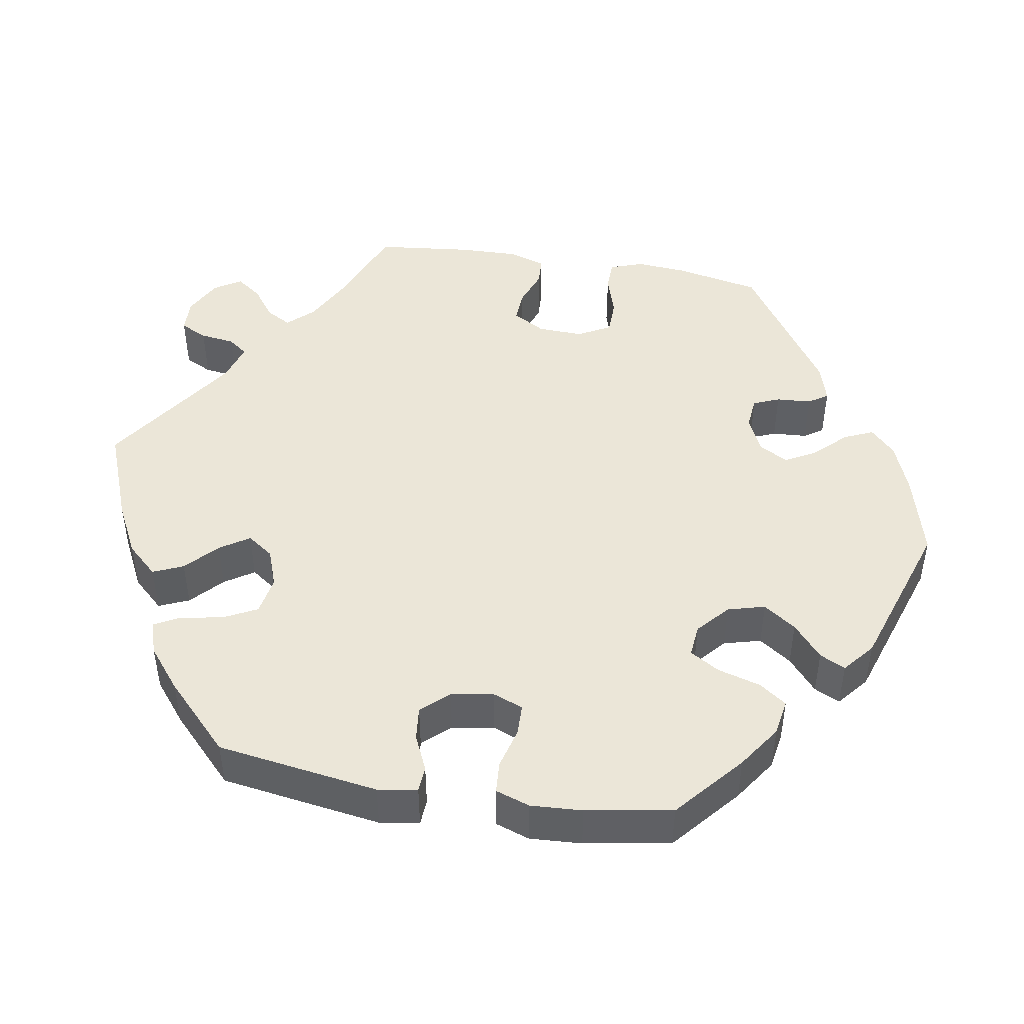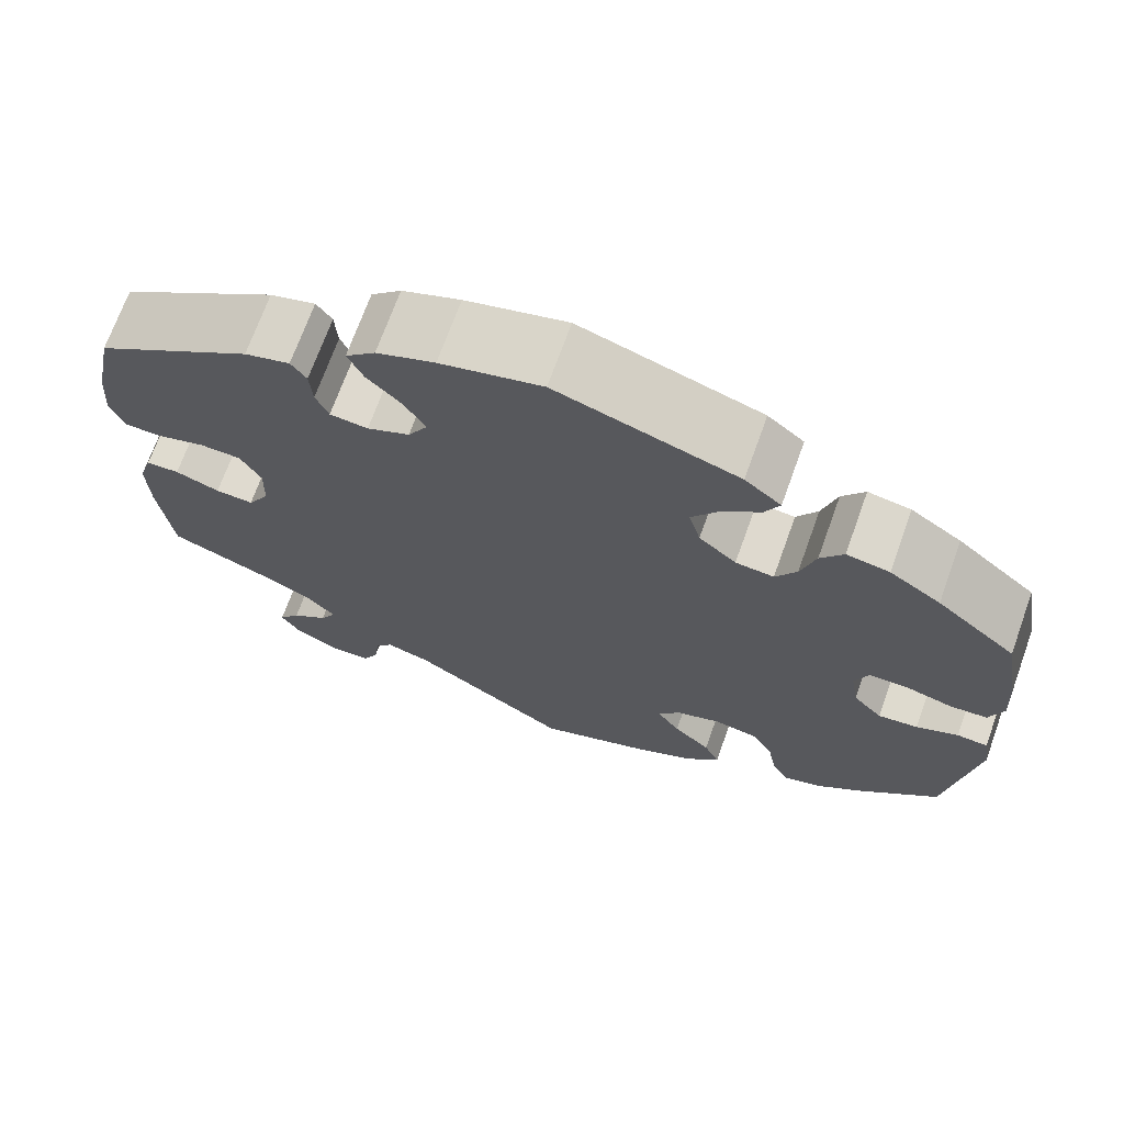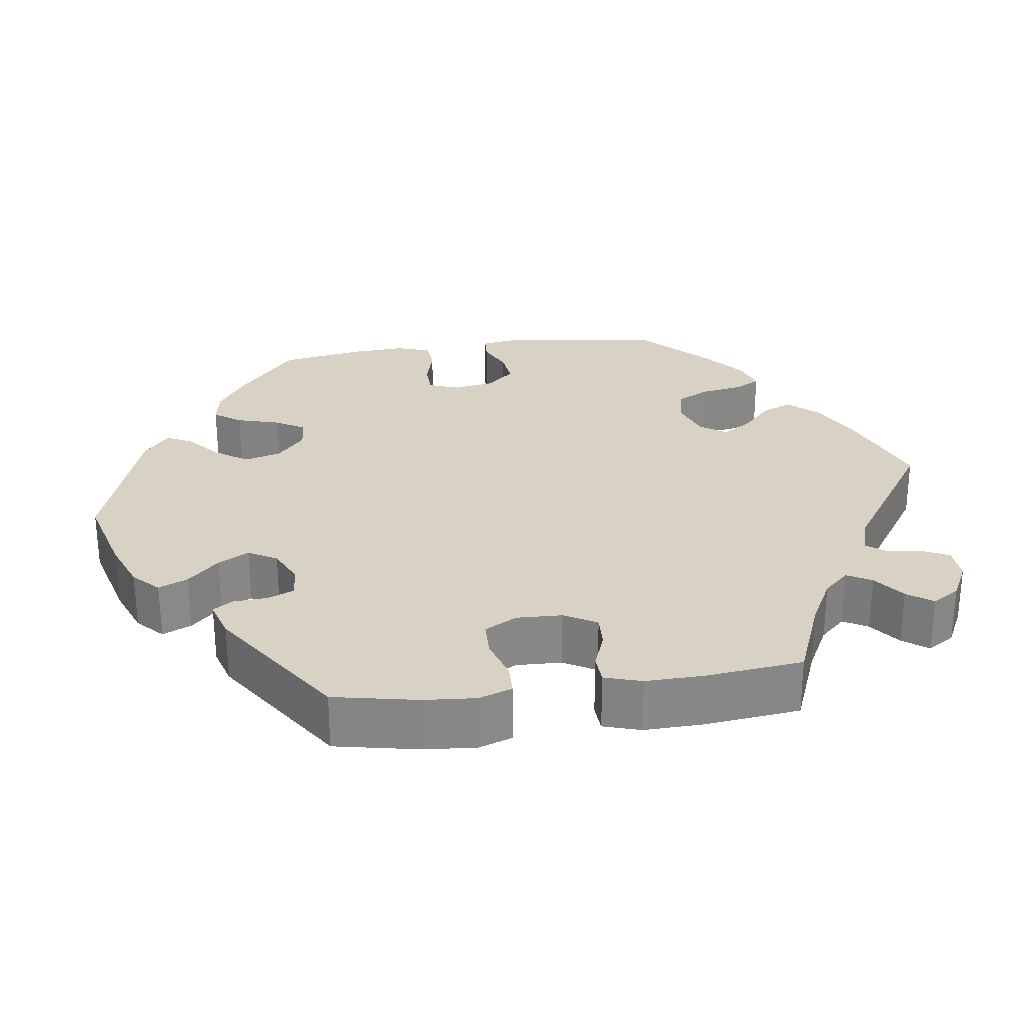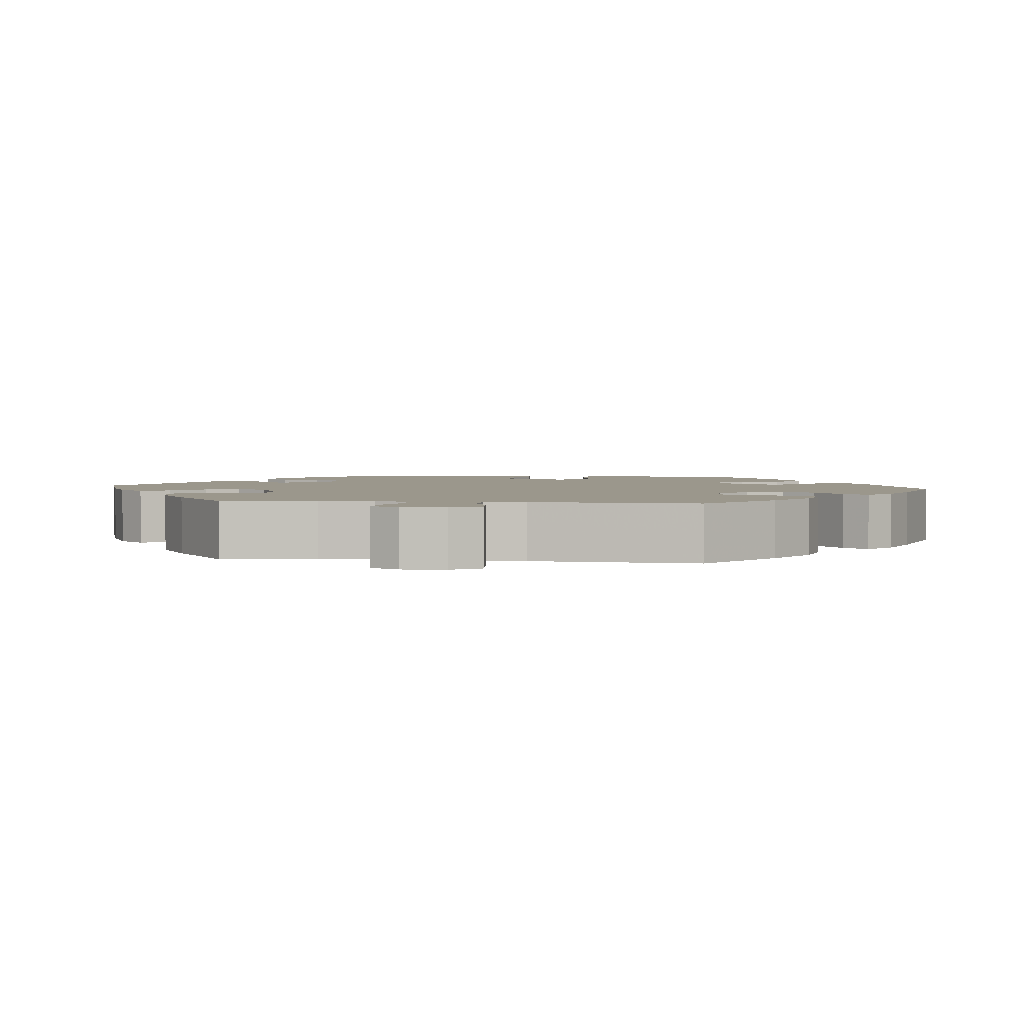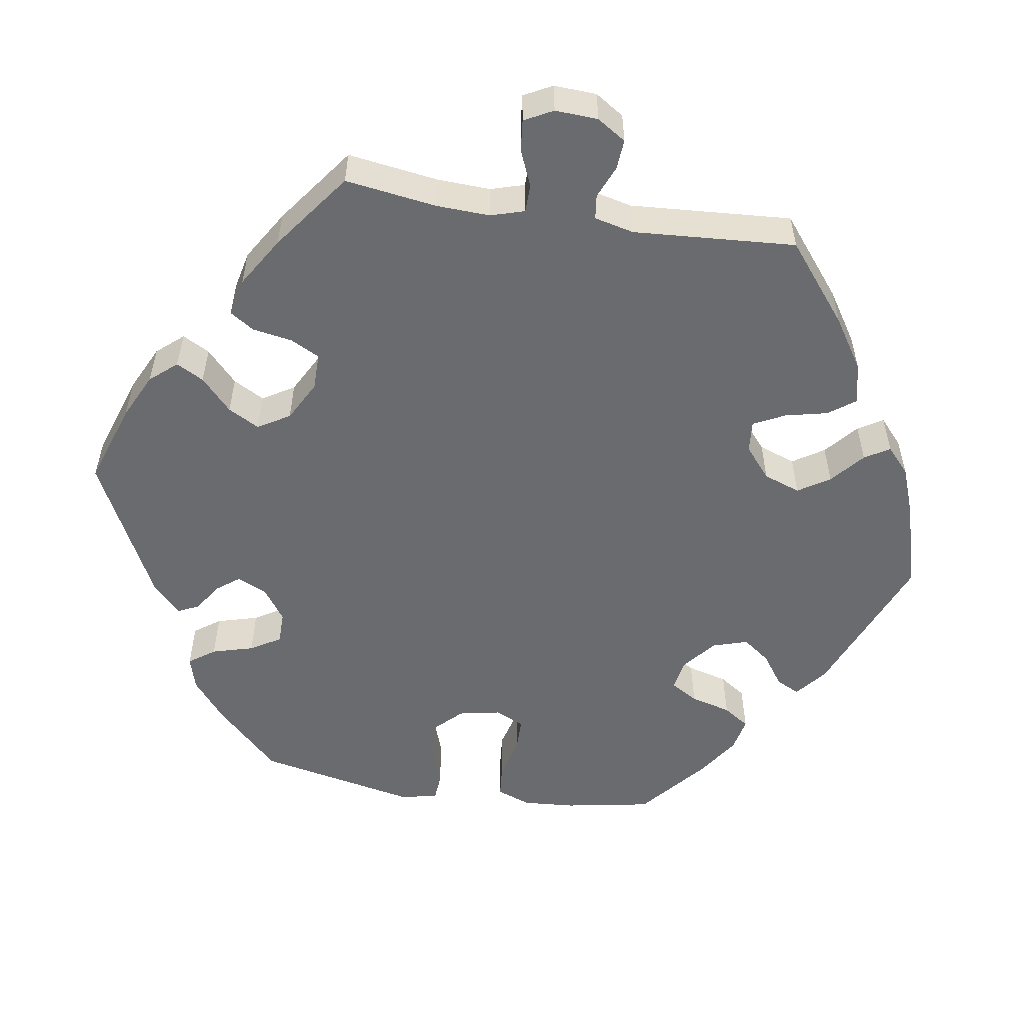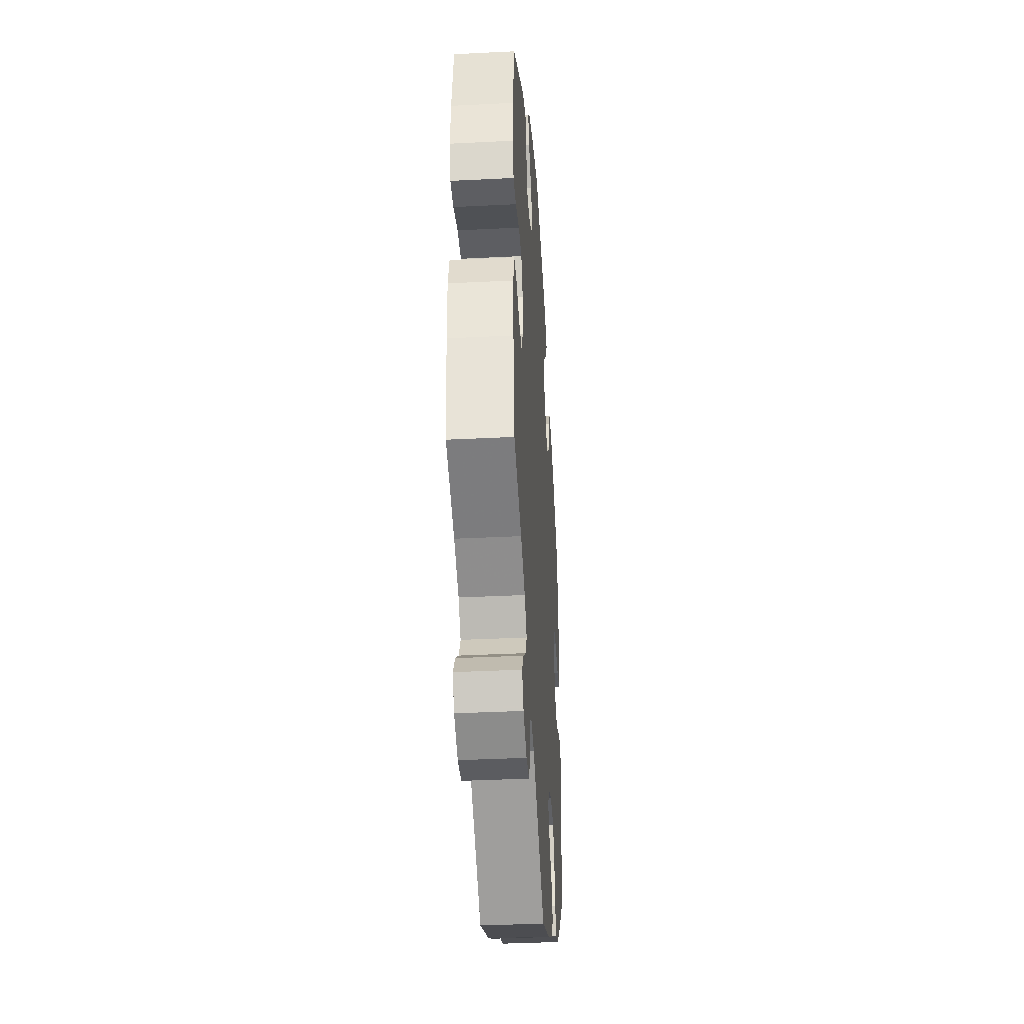
<metadata>
{"format":"obj","ext":"obj","renderer":"f3d","projection":"perspective","resolution":1024,"background":"white","views":[{"elev":46.3,"azim":-80.3,"up":"+Y"},{"elev":70.4,"azim":-160.2,"up":"+Z"},{"elev":27.7,"azim":82.1,"up":"+Y"},{"elev":2.7,"azim":157.0,"up":"+Y"},{"elev":-53.4,"azim":140.9,"up":"+Y"},{"elev":-37.3,"azim":93.7,"up":"+Z"}]}
</metadata>
<code>
v 0.522 0.07 0.18
v 0.527 0.07 0.114
v 0.512 0.07 0.071
v 0.472 0.07 0.07
v 0.417 0.07 0.087
v 0.371 0.07 0.086
v 0.348 0.07 0.044
v 0.35 0.07 -0.015
v 0.374 0.07 -0.057
v 0.416 0.07 -0.055
v 0.465 0.07 -0.037
v 0.502 0.07 -0.039
v 0.517 0.07 -0.087
v 0.515 0.07 -0.163
v 0.501 0.07 -0.288
v 0.391 0.07 -0.332
v 0.33 0.07 -0.364
v 0.299 0.07 -0.397
v 0.317 0.07 -0.429
v 0.357 0.07 -0.459
v 0.381 0.07 -0.492
v 0.359 0.07 -0.527
v 0.31 0.07 -0.552
v 0.266 0.07 -0.55
v 0.249 0.07 -0.515
v 0.243 0.07 -0.47
v 0.224 0.07 -0.445
v 0.174 0.07 -0.46
v 0 0.07 -0.577
v -0.122 0.07 -0.53
v -0.191 0.07 -0.495
v -0.228 0.07 -0.455
v -0.211 0.07 -0.416
v -0.17 0.07 -0.378
v -0.145 0.07 -0.34
v -0.169 0.07 -0.306
v -0.219 0.07 -0.288
v -0.269 0.07 -0.297
v -0.291 0.07 -0.34
v -0.301 0.07 -0.395
v -0.319 0.07 -0.428
v -0.362 0.07 -0.414
v -0.415 0.07 -0.371
v -0.501 0.07 -0.288
v -0.532 0.07 -0.079
v -0.524 0.07 -0.028
v -0.49 0.07 -0.026
v -0.444 0.07 -0.047
v -0.4 0.07 -0.052
v -0.368 0.07 -0.017
v -0.359 0.07 0.038
v -0.374 0.07 0.077
v -0.415 0.07 0.078
v -0.468 0.07 0.064
v -0.509 0.07 0.067
v -0.524 0.07 0.111
v -0.52 0.07 0.178
v -0.501 0.07 0.289
v -0.414 0.07 0.363
v -0.358 0.07 0.401
v -0.311 0.07 0.409
v -0.286 0.07 0.374
v -0.27 0.07 0.318
v -0.247 0.07 0.28
v -0.205 0.07 0.284
v -0.164 0.07 0.32
v -0.151 0.07 0.368
v -0.18 0.07 0.41
v -0.223 0.07 0.447
v -0.239 0.07 0.48
v -0.199 0.07 0.513
v 0 0.07 0.578
v 0.112 0.07 0.548
v 0.176 0.07 0.523
v 0.209 0.07 0.491
v 0.192 0.07 0.453
v 0.153 0.07 0.413
v 0.131 0.07 0.373
v 0.152 0.07 0.336
v 0.199 0.07 0.314
v 0.241 0.07 0.318
v 0.255 0.07 0.352
v 0.258 0.07 0.397
v 0.275 0.07 0.422
v 0.325 0.07 0.407
v 0.5 0.07 0.29
v 0.522 0 0.18
v 0.527 0 0.114
v 0.512 0 0.071
v 0.472 0 0.07
v 0.417 0 0.087
v 0.371 0 0.086
v 0.348 0 0.044
v 0.35 0 -0.015
v 0.374 0 -0.057
v 0.416 0 -0.055
v 0.465 0 -0.037
v 0.502 0 -0.039
v 0.517 0 -0.087
v 0.515 0 -0.163
v 0.501 0 -0.288
v 0.391 0 -0.332
v 0.33 0 -0.364
v 0.299 0 -0.397
v 0.317 0 -0.429
v 0.357 0 -0.459
v 0.381 0 -0.492
v 0.359 0 -0.527
v 0.31 0 -0.552
v 0.266 0 -0.55
v 0.249 0 -0.515
v 0.243 0 -0.47
v 0.224 0 -0.445
v 0.174 0 -0.46
v 0 0 -0.577
v -0.122 0 -0.53
v -0.191 0 -0.495
v -0.228 0 -0.455
v -0.211 0 -0.416
v -0.17 0 -0.378
v -0.145 0 -0.34
v -0.169 0 -0.306
v -0.219 0 -0.288
v -0.269 0 -0.297
v -0.291 0 -0.34
v -0.301 0 -0.395
v -0.319 0 -0.428
v -0.362 0 -0.414
v -0.415 0 -0.371
v -0.501 0 -0.288
v -0.532 0 -0.079
v -0.524 0 -0.028
v -0.49 0 -0.026
v -0.444 0 -0.047
v -0.4 0 -0.052
v -0.368 0 -0.017
v -0.359 0 0.038
v -0.374 0 0.077
v -0.415 0 0.078
v -0.468 0 0.064
v -0.509 0 0.067
v -0.524 0 0.111
v -0.52 0 0.178
v -0.501 0 0.289
v -0.414 0 0.363
v -0.358 0 0.401
v -0.311 0 0.409
v -0.286 0 0.374
v -0.27 0 0.318
v -0.247 0 0.28
v -0.205 0 0.284
v -0.164 0 0.32
v -0.151 0 0.368
v -0.18 0 0.41
v -0.223 0 0.447
v -0.239 0 0.48
v -0.199 0 0.513
v 0 0 0.578
v 0.112 0 0.548
v 0.176 0 0.523
v 0.209 0 0.491
v 0.192 0 0.453
v 0.153 0 0.413
v 0.131 0 0.373
v 0.152 0 0.336
v 0.199 0 0.314
v 0.241 0 0.318
v 0.255 0 0.352
v 0.258 0 0.397
v 0.275 0 0.422
v 0.325 0 0.407
v 0.5 0 0.29
f 82 83 84 85
f 81 82 85 86
f 80 81 86 1
f 74 75 76 77
f 74 77 78
f 73 74 78
f 72 73 78
f 71 72 78 79
f 68 69 70 71
f 67 68 71 79
f 60 61 62 63
f 60 63 64
f 59 60 64
f 58 59 64
f 57 58 64
f 56 57 64 65
f 53 54 55 56
f 52 53 56 65
f 45 46 47 48
f 45 48 49
f 44 45 49
f 43 44 49 50
f 39 40 41 42
f 38 39 42 43
f 31 32 33 34
f 31 34 35
f 28 29 30 31
f 27 28 31 35
f 23 24 25 26
f 23 26 27
f 22 23 27
f 19 20 21 22
f 18 19 22 27
f 17 18 27 35
f 13 14 15 16
f 10 11 12 13
f 9 10 13 16
f 8 9 16 17
f 2 3 4 5
f 80 1 2 5
f 80 5 6
f 66 67 79 80
f 66 80 6 7
f 51 52 65 66
f 38 43 50 51
f 37 38 51 66
f 36 37 66 7
f 17 35 36
f 7 8 17 36
f 171 170 169 168
f 172 171 168 167
f 87 172 167 166
f 163 162 161 160
f 164 163 160
f 164 160 159
f 164 159 158
f 165 164 158 157
f 157 156 155 154
f 165 157 154 153
f 149 148 147 146
f 150 149 146
f 150 146 145
f 150 145 144
f 150 144 143
f 151 150 143 142
f 142 141 140 139
f 151 142 139 138
f 134 133 132 131
f 135 134 131
f 135 131 130
f 136 135 130 129
f 128 127 126 125
f 129 128 125 124
f 120 119 118 117
f 121 120 117
f 117 116 115 114
f 121 117 114 113
f 112 111 110 109
f 113 112 109
f 113 109 108
f 108 107 106 105
f 113 108 105 104
f 121 113 104 103
f 102 101 100 99
f 99 98 97 96
f 102 99 96 95
f 103 102 95 94
f 91 90 89 88
f 91 88 87 166
f 92 91 166
f 166 165 153 152
f 93 92 166 152
f 152 151 138 137
f 137 136 129 124
f 152 137 124 123
f 93 152 123 122
f 122 121 103
f 122 103 94 93
f 1 87 88 2
f 2 88 89 3
f 3 89 90 4
f 4 90 91 5
f 5 91 92 6
f 6 92 93 7
f 7 93 94 8
f 8 94 95 9
f 9 95 96 10
f 10 96 97 11
f 11 97 98 12
f 12 98 99 13
f 13 99 100 14
f 14 100 101 15
f 15 101 102 16
f 16 102 103 17
f 17 103 104 18
f 18 104 105 19
f 19 105 106 20
f 20 106 107 21
f 21 107 108 22
f 22 108 109 23
f 23 109 110 24
f 24 110 111 25
f 25 111 112 26
f 26 112 113 27
f 27 113 114 28
f 28 114 115 29
f 29 115 116 30
f 30 116 117 31
f 31 117 118 32
f 32 118 119 33
f 33 119 120 34
f 34 120 121 35
f 35 121 122 36
f 36 122 123 37
f 37 123 124 38
f 38 124 125 39
f 39 125 126 40
f 40 126 127 41
f 41 127 128 42
f 42 128 129 43
f 43 129 130 44
f 44 130 131 45
f 45 131 132 46
f 46 132 133 47
f 47 133 134 48
f 48 134 135 49
f 49 135 136 50
f 50 136 137 51
f 51 137 138 52
f 52 138 139 53
f 53 139 140 54
f 54 140 141 55
f 55 141 142 56
f 56 142 143 57
f 57 143 144 58
f 58 144 145 59
f 59 145 146 60
f 60 146 147 61
f 61 147 148 62
f 62 148 149 63
f 63 149 150 64
f 64 150 151 65
f 65 151 152 66
f 66 152 153 67
f 67 153 154 68
f 68 154 155 69
f 69 155 156 70
f 70 156 157 71
f 71 157 158 72
f 72 158 159 73
f 73 159 160 74
f 74 160 161 75
f 75 161 162 76
f 76 162 163 77
f 77 163 164 78
f 78 164 165 79
f 79 165 166 80
f 80 166 167 81
f 81 167 168 82
f 82 168 169 83
f 83 169 170 84
f 84 170 171 85
f 85 171 172 86
f 86 172 87 1

</code>
